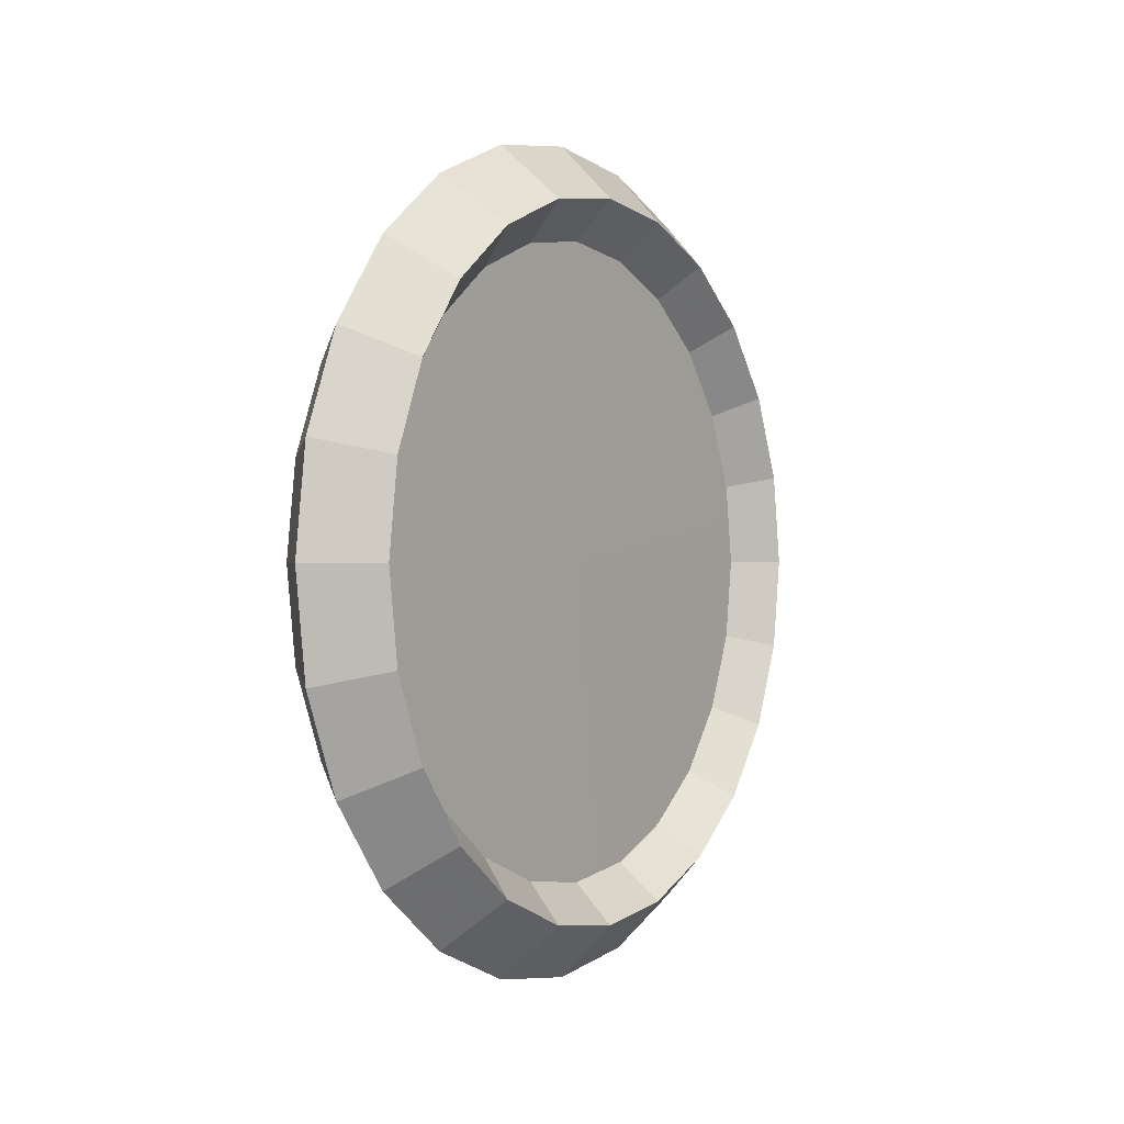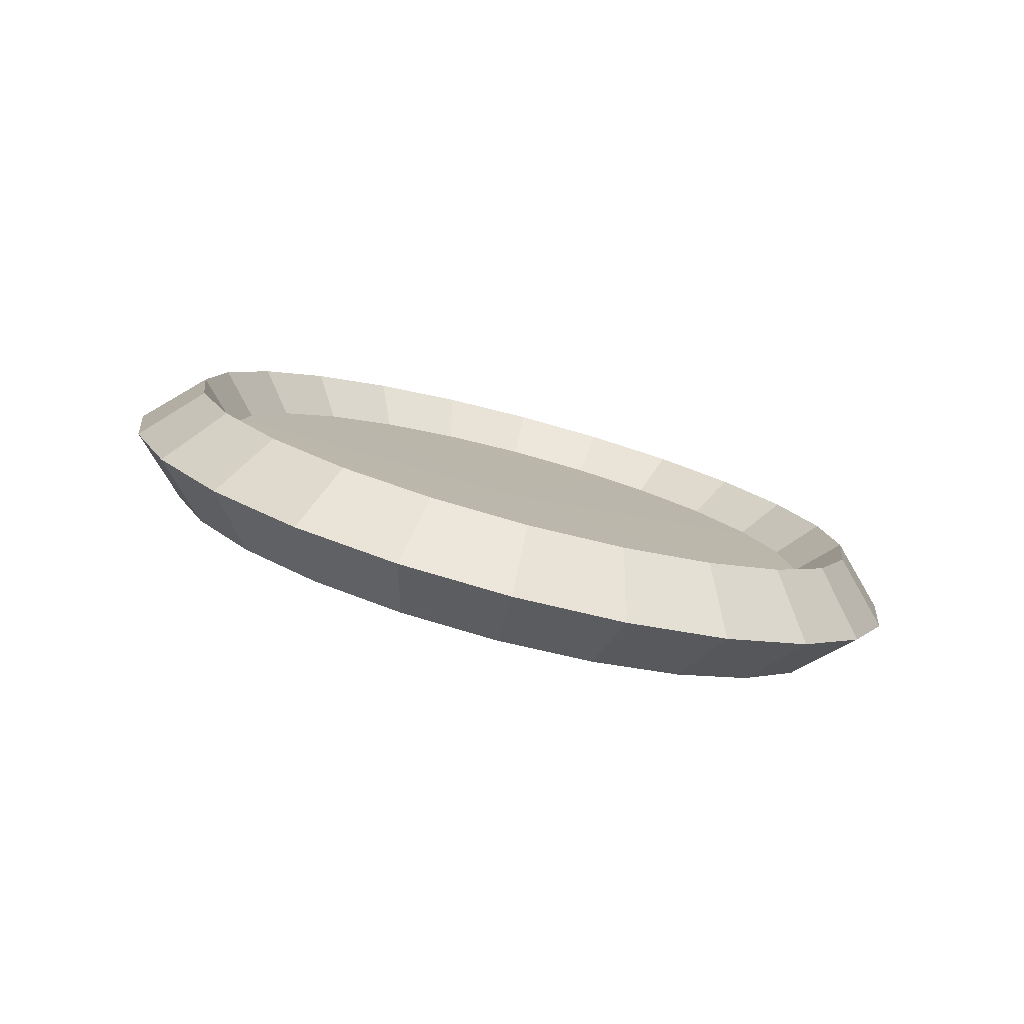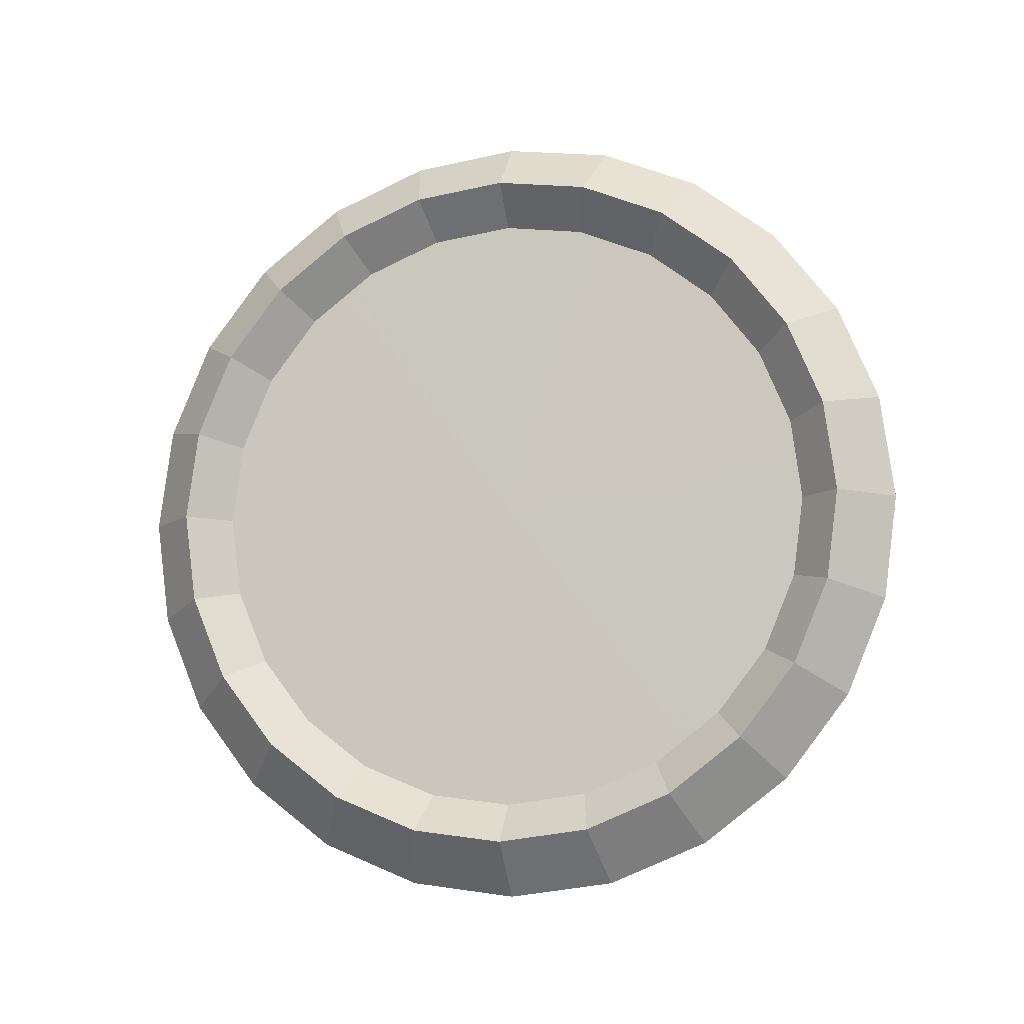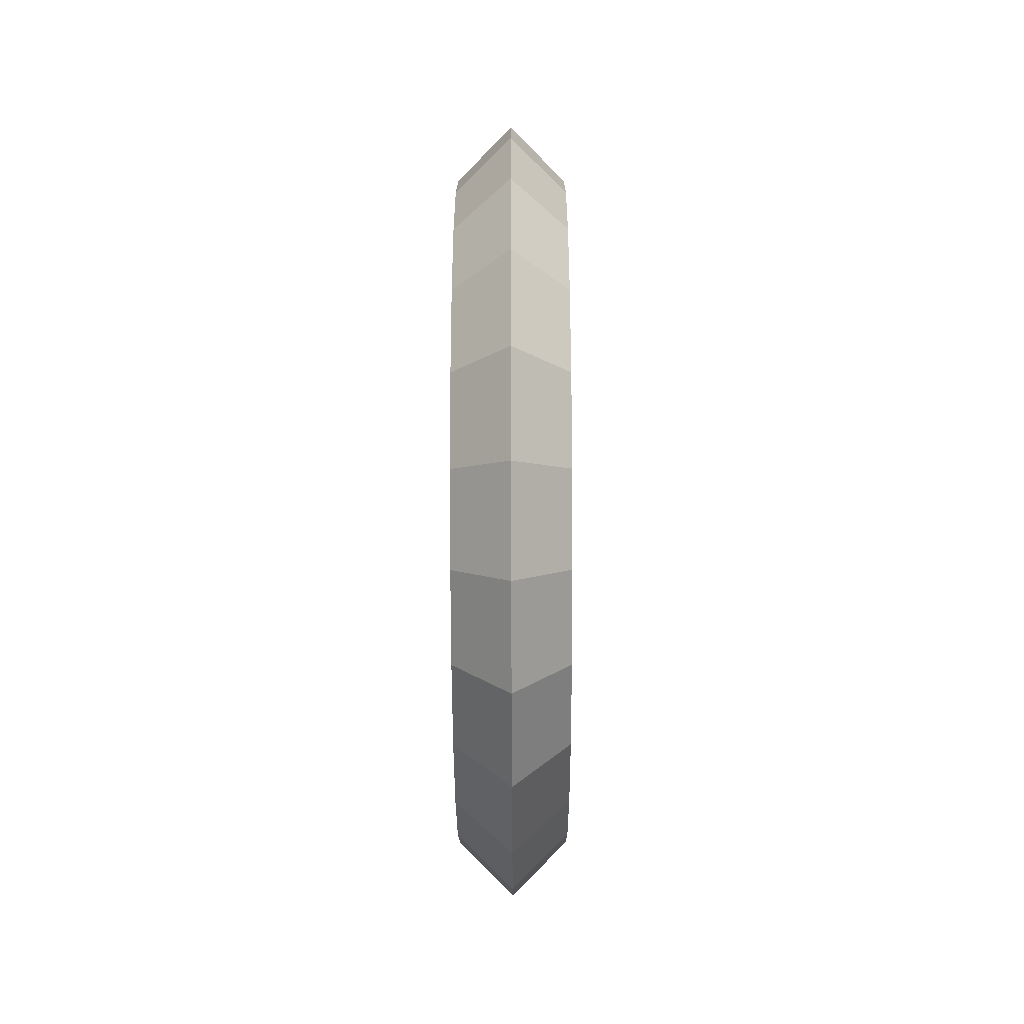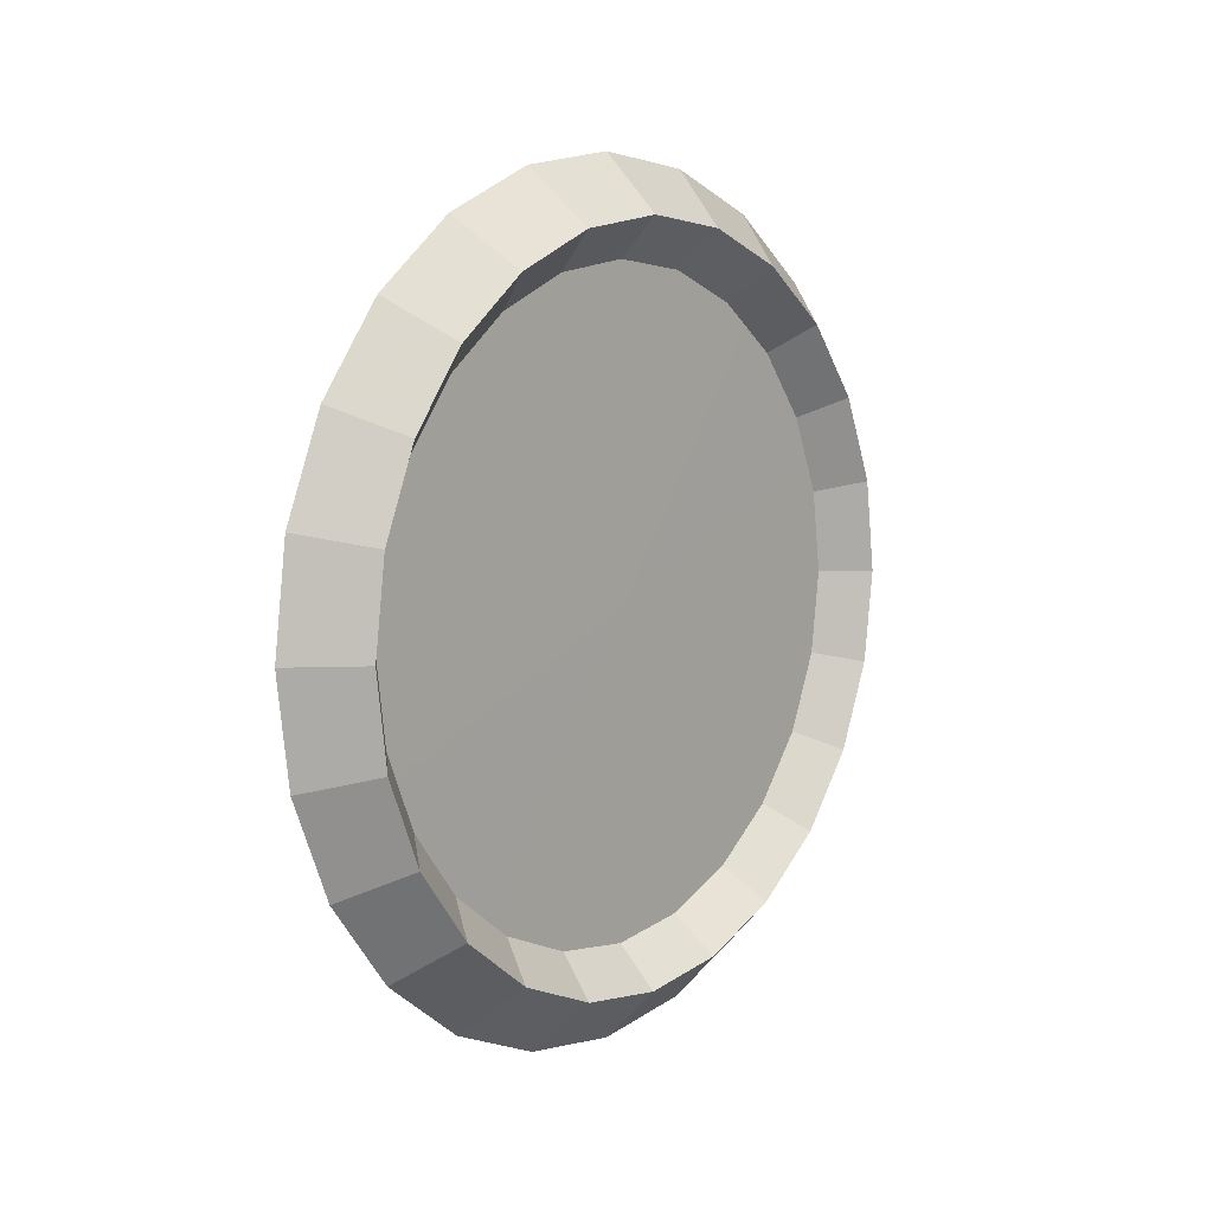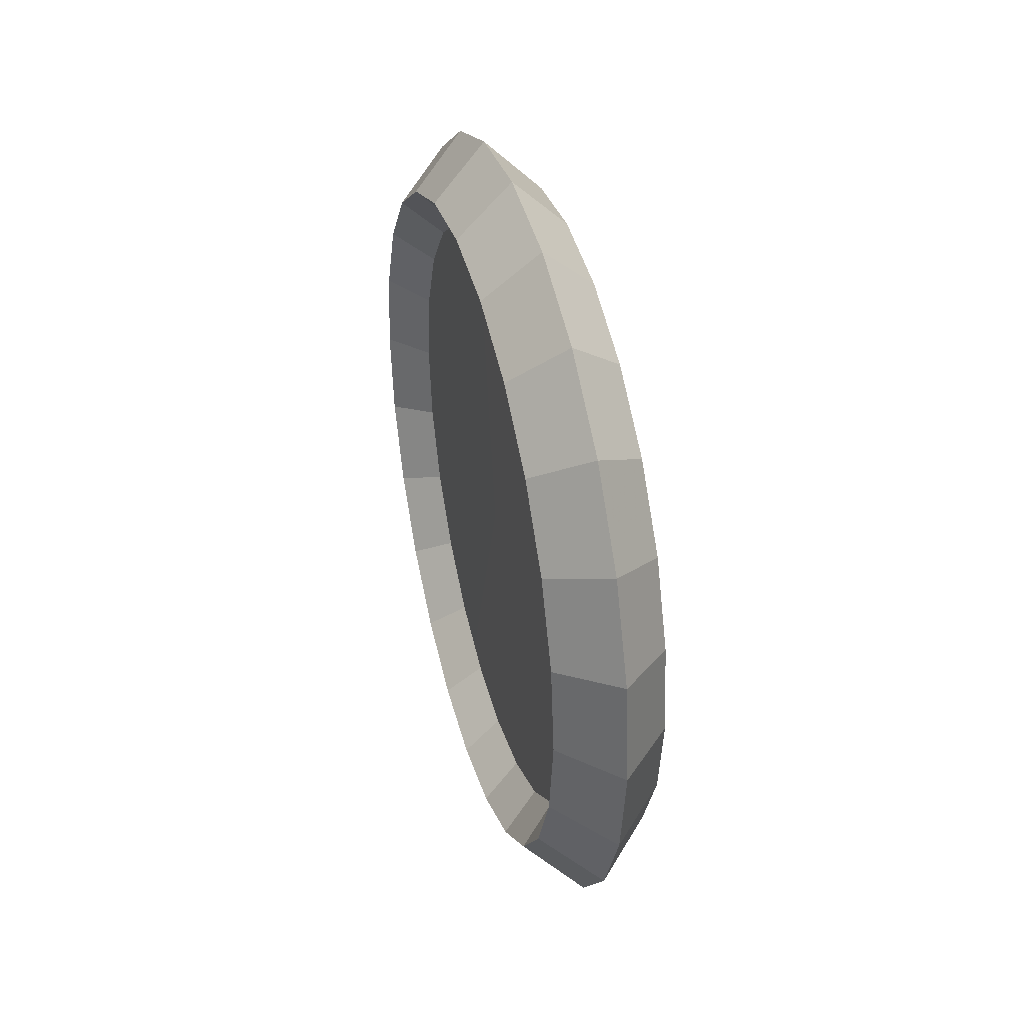
<metadata>
{"format":"obj","ext":"obj","renderer":"f3d","projection":"perspective","resolution":1024,"background":"white","views":[{"elev":0.1,"azim":-147.0,"up":"+Y"},{"elev":-79.4,"azim":-104.8,"up":"+Z"},{"elev":-10.1,"azim":-76.5,"up":"+Y"},{"elev":-51.4,"azim":0.2,"up":"+Z"},{"elev":8.8,"azim":-140.4,"up":"+Z"},{"elev":39.5,"azim":-15.3,"up":"+Y"}]}
</metadata>
<code>
v -0.09 0 1.85
v -0.09 -0.132 1.845
v -0.09 -0.2633 1.831
v -0.09 -0.3932 1.808
v -0.09 -0.5212 1.775
v -0.09 -0.6465 1.733
v -0.09 -0.7685 1.683
v -0.09 -0.8866 1.624
v -0.09 -1 1.556
v -0.09 -1.109 1.481
v -0.09 -1.211 1.398
v -0.09 -1.308 1.308
v -0.09 -1.398 1.211
v -0.09 -1.481 1.109
v -0.09 -1.556 1
v -0.09 -1.624 0.8866
v -0.09 -1.683 0.7685
v -0.09 -1.733 0.6465
v -0.09 -1.775 0.5212
v -0.09 -1.808 0.3932
v -0.09 -1.831 0.2633
v -0.09 -1.845 0.132
v -0.09 -1.85 0
v -0.09 -1.845 -0.132
v -0.09 -1.831 -0.2633
v -0.09 -1.808 -0.3932
v -0.09 -1.775 -0.5212
v -0.09 -1.733 -0.6465
v -0.09 -1.683 -0.7685
v -0.09 -1.624 -0.8866
v -0.09 -1.556 -1
v -0.09 -1.481 -1.109
v -0.09 -1.398 -1.211
v -0.09 -1.308 -1.308
v -0.09 -1.211 -1.398
v -0.09 -1.109 -1.481
v -0.09 -1 -1.556
v -0.09 -0.8866 -1.624
v -0.09 -0.7685 -1.683
v -0.09 -0.6465 -1.733
v -0.09 -0.5212 -1.775
v -0.09 -0.3932 -1.808
v -0.09 -0.2633 -1.831
v -0.09 -0.132 -1.845
v -0.09 0 -1.85
v -0.09 0.132 -1.845
v -0.09 0.2633 -1.831
v -0.09 0.3932 -1.808
v -0.09 0.5212 -1.775
v -0.09 0.6465 -1.733
v -0.09 0.7685 -1.683
v -0.09 0.8866 -1.624
v -0.09 1 -1.556
v -0.09 1.109 -1.481
v -0.09 1.211 -1.398
v -0.09 1.308 -1.308
v -0.09 1.398 -1.211
v -0.09 1.481 -1.109
v -0.09 1.556 -1
v -0.09 1.624 -0.8866
v -0.09 1.683 -0.7685
v -0.09 1.733 -0.6465
v -0.09 1.775 -0.5212
v -0.09 1.808 -0.3932
v -0.09 1.831 -0.2633
v -0.09 1.845 -0.132
v -0.09 1.85 0
v -0.09 1.845 0.132
v -0.09 1.831 0.2633
v -0.09 1.808 0.3932
v -0.09 1.775 0.5212
v -0.09 1.733 0.6465
v -0.09 1.683 0.7685
v -0.09 1.624 0.8866
v -0.09 1.556 1
v -0.09 1.481 1.109
v -0.09 1.398 1.211
v -0.09 1.308 1.308
v -0.09 1.211 1.398
v -0.09 1.109 1.481
v -0.09 1 1.556
v -0.09 0.8866 1.624
v -0.09 0.7685 1.683
v -0.09 0.6465 1.733
v -0.09 0.5212 1.775
v -0.09 0.3932 1.808
v -0.09 0.2633 1.831
v -0.09 0.132 1.845
v -0.1 0 0
v -0.1 0 0
v -0.1 0 0
v -0.1 0 0
v -0.1 0 0
v -0.1 0 0
v -0.1 0 0
v -0.1 0 0
v -0.1 0 0
v -0.1 0 0
v -0.1 0 0
v -0.1 0 0
v -0.1 0 0
v -0.1 0 0
v -0.1 0 0
v -0.1 0 0
v -0.1 0 0
v -0.1 0 0
v -0.1 0 0
v -0.1 0 0
v -0.1 0 0
v -0.1 0 0
v -0.1 0 0
v -0.1 0 0
v -0.1 0 0
v -0.1 0 0
v -0.1 0 0
v -0.1 0 0
v -0.1 0 0
v -0.1 0 0
v -0.1 0 0
v -0.1 0 0
v -0.1 0 0
v -0.1 0 0
v -0.1 0 0
v -0.1 0 0
v -0.1 0 0
v -0.1 0 0
v -0.1 0 0
v -0.1 0 0
v -0.1 0 0
v -0.1 0 0
v -0.1 0 0
v -0.1 0 0
v -0.1 0 0
v -0.1 0 0
v -0.1 0 0
v -0.1 0 0
v -0.1 0 0
v -0.1 0 0
v -0.1 0 0
v -0.1 0 0
v -0.1 0 0
v -0.1 0 0
v -0.1 0 0
v -0.1 0 0
v -0.1 0 0
v -0.1 0 0
v -0.1 0 0
v -0.1 0 0
v -0.1 0 0
v -0.1 0 0
v -0.1 0 0
v -0.1 0 0
v -0.1 0 0
v -0.1 0 0
v -0.1 0 0
v -0.1 0 0
v -0.1 0 0
v -0.1 0 0
v -0.1 0 0
v -0.1 0 0
v -0.1 0 0
v -0.1 0 0
v -0.1 0 0
v -0.1 0 0
v -0.1 0 0
v -0.1 0 0
v -0.1 0 0
v -0.1 0 0
v -0.1 0 0
v -0.1 0 0
v -0.1 0 0
v -0.1 0 0
v -0.1 0 0
v -0.1 0 0
v -0.1 0 0
v -0.1 0 0
v 0 2.2 0
v 0.3 1.9 0
v 0 1.6 0
v -0.3 1.9 0
v 0 2.125 -0.5694
v 0.3 1.835 -0.4918
v 0 1.545 -0.4141
v -0.3 1.835 -0.4918
v 0 1.905 -1.1
v 0.3 1.645 -0.95
v 0 1.386 -0.8
v -0.3 1.645 -0.95
v 0 1.556 -1.556
v 0.3 1.343 -1.343
v 0 1.131 -1.131
v -0.3 1.343 -1.343
v 0 1.1 -1.905
v 0.3 0.95 -1.645
v 0 0.8 -1.386
v -0.3 0.95 -1.645
v 0 0.5694 -2.125
v 0.3 0.4918 -1.835
v 0 0.4141 -1.545
v -0.3 0.4918 -1.835
v 0 0 -2.2
v 0.3 0 -1.9
v 0 0 -1.6
v -0.3 0 -1.9
v 0 -0.5694 -2.125
v 0.3 -0.4918 -1.835
v 0 -0.4141 -1.545
v -0.3 -0.4918 -1.835
v 0 -1.1 -1.905
v 0.3 -0.95 -1.645
v 0 -0.8 -1.386
v -0.3 -0.95 -1.645
v 0 -1.556 -1.556
v 0.3 -1.343 -1.343
v 0 -1.131 -1.131
v -0.3 -1.343 -1.343
v 0 -1.905 -1.1
v 0.3 -1.645 -0.95
v 0 -1.386 -0.8
v -0.3 -1.645 -0.95
v 0 -2.125 -0.5694
v 0.3 -1.835 -0.4918
v 0 -1.545 -0.4141
v -0.3 -1.835 -0.4918
v 0 -2.2 0
v 0.3 -1.9 0
v 0 -1.6 0
v -0.3 -1.9 0
v 0 -2.125 0.5694
v 0.3 -1.835 0.4918
v 0 -1.545 0.4141
v -0.3 -1.835 0.4918
v 0 -1.905 1.1
v 0.3 -1.645 0.95
v 0 -1.386 0.8
v -0.3 -1.645 0.95
v 0 -1.556 1.556
v 0.3 -1.343 1.343
v 0 -1.131 1.131
v -0.3 -1.343 1.343
v 0 -1.1 1.905
v 0.3 -0.95 1.645
v 0 -0.8 1.386
v -0.3 -0.95 1.645
v 0 -0.5694 2.125
v 0.3 -0.4918 1.835
v 0 -0.4141 1.545
v -0.3 -0.4918 1.835
v 0 0 2.2
v 0.3 0 1.9
v 0 0 1.6
v -0.3 0 1.9
v 0 0.5694 2.125
v 0.3 0.4918 1.835
v 0 0.4141 1.545
v -0.3 0.4918 1.835
v 0 1.1 1.905
v 0.3 0.95 1.645
v 0 0.8 1.386
v -0.3 0.95 1.645
v 0 1.556 1.556
v 0.3 1.343 1.343
v 0 1.131 1.131
v -0.3 1.343 1.343
v 0 1.905 1.1
v 0.3 1.645 0.95
v 0 1.386 0.8
v -0.3 1.645 0.95
v 0 2.125 0.5694
v 0.3 1.835 0.4918
v 0 1.545 0.4141
v -0.3 1.835 0.4918
v 0 2.2 0
v 0.3 1.9 0
v 0 1.6 0
v -0.3 1.9 0
f 89 1 2
f 90 89 2
f 90 2 3
f 91 90 3
f 91 3 4
f 92 91 4
f 92 4 5
f 93 92 5
f 93 5 6
f 94 93 6
f 94 6 7
f 95 94 7
f 95 7 8
f 96 95 8
f 96 8 9
f 97 96 9
f 97 9 10
f 98 97 10
f 98 10 11
f 99 98 11
f 99 11 12
f 100 99 12
f 100 12 13
f 101 100 13
f 101 13 14
f 102 101 14
f 102 14 15
f 103 102 15
f 103 15 16
f 104 103 16
f 104 16 17
f 105 104 17
f 105 17 18
f 106 105 18
f 106 18 19
f 107 106 19
f 107 19 20
f 108 107 20
f 108 20 21
f 109 108 21
f 109 21 22
f 110 109 22
f 110 22 23
f 111 110 23
f 111 23 24
f 112 111 24
f 112 24 25
f 113 112 25
f 113 25 26
f 114 113 26
f 114 26 27
f 115 114 27
f 115 27 28
f 116 115 28
f 116 28 29
f 117 116 29
f 117 29 30
f 118 117 30
f 118 30 31
f 119 118 31
f 119 31 32
f 120 119 32
f 120 32 33
f 121 120 33
f 121 33 34
f 122 121 34
f 122 34 35
f 123 122 35
f 123 35 36
f 124 123 36
f 124 36 37
f 125 124 37
f 125 37 38
f 126 125 38
f 126 38 39
f 127 126 39
f 127 39 40
f 128 127 40
f 128 40 41
f 129 128 41
f 129 41 42
f 130 129 42
f 130 42 43
f 131 130 43
f 131 43 44
f 132 131 44
f 132 44 45
f 133 132 45
f 133 45 134
f 45 46 134
f 134 46 135
f 46 47 135
f 135 47 136
f 47 48 136
f 136 48 137
f 48 49 137
f 137 49 138
f 49 50 138
f 138 50 139
f 50 51 139
f 139 51 140
f 51 52 140
f 140 52 141
f 52 53 141
f 141 53 142
f 53 54 142
f 142 54 143
f 54 55 143
f 143 55 144
f 55 56 144
f 144 56 145
f 56 57 145
f 145 57 146
f 57 58 146
f 146 58 147
f 58 59 147
f 147 59 148
f 59 60 148
f 148 60 149
f 60 61 149
f 149 61 150
f 61 62 150
f 150 62 151
f 62 63 151
f 151 63 152
f 63 64 152
f 152 64 153
f 64 65 153
f 153 65 154
f 65 66 154
f 154 66 155
f 66 67 155
f 155 67 156
f 67 68 156
f 156 68 157
f 68 69 157
f 157 69 158
f 69 70 158
f 158 70 159
f 70 71 159
f 159 71 160
f 71 72 160
f 160 72 161
f 72 73 161
f 161 73 162
f 73 74 162
f 162 74 163
f 74 75 163
f 163 75 164
f 75 76 164
f 164 76 165
f 76 77 165
f 165 77 166
f 77 78 166
f 166 78 167
f 78 79 167
f 167 79 168
f 79 80 168
f 168 80 169
f 80 81 169
f 169 81 170
f 81 82 170
f 170 82 171
f 82 83 171
f 171 83 172
f 83 84 172
f 172 84 173
f 84 85 173
f 173 85 174
f 85 86 174
f 174 86 175
f 86 87 175
f 175 87 176
f 87 88 176
f 176 88 89
f 88 1 89
f 181 177 178
f 182 181 178
f 182 178 179
f 183 182 179
f 183 179 180
f 184 183 180
f 184 180 177
f 181 184 177
f 185 181 182
f 186 185 182
f 186 182 183
f 187 186 183
f 187 183 184
f 188 187 184
f 188 184 181
f 185 188 181
f 189 185 186
f 190 189 186
f 190 186 187
f 191 190 187
f 191 187 188
f 192 191 188
f 192 188 185
f 189 192 185
f 193 189 190
f 194 193 190
f 194 190 191
f 195 194 191
f 195 191 192
f 196 195 192
f 196 192 189
f 193 196 189
f 197 193 194
f 198 197 194
f 198 194 195
f 199 198 195
f 199 195 196
f 200 199 196
f 200 196 193
f 197 200 193
f 201 197 198
f 202 201 198
f 202 198 199
f 203 202 199
f 203 199 200
f 204 203 200
f 204 200 197
f 201 204 197
f 205 201 202
f 206 205 202
f 206 202 203
f 207 206 203
f 207 203 204
f 208 207 204
f 208 204 201
f 205 208 201
f 209 205 206
f 210 209 206
f 210 206 207
f 211 210 207
f 211 207 208
f 212 211 208
f 212 208 205
f 209 212 205
f 213 209 210
f 214 213 210
f 214 210 211
f 215 214 211
f 215 211 212
f 216 215 212
f 216 212 209
f 213 216 209
f 217 213 214
f 218 217 214
f 218 214 215
f 219 218 215
f 219 215 216
f 220 219 216
f 220 216 213
f 217 220 213
f 221 217 218
f 222 221 218
f 222 218 219
f 223 222 219
f 223 219 220
f 224 223 220
f 224 220 217
f 221 224 217
f 225 221 222
f 226 225 222
f 226 222 223
f 227 226 223
f 227 223 224
f 228 227 224
f 228 224 221
f 225 228 221
f 229 225 226
f 230 229 226
f 230 226 227
f 231 230 227
f 231 227 228
f 232 231 228
f 232 228 225
f 229 232 225
f 233 229 230
f 234 233 230
f 234 230 231
f 235 234 231
f 235 231 232
f 236 235 232
f 236 232 229
f 233 236 229
f 237 233 234
f 238 237 234
f 238 234 235
f 239 238 235
f 239 235 236
f 240 239 236
f 240 236 233
f 237 240 233
f 241 237 238
f 242 241 238
f 242 238 239
f 243 242 239
f 243 239 240
f 244 243 240
f 244 240 237
f 241 244 237
f 245 241 242
f 246 245 242
f 246 242 243
f 247 246 243
f 247 243 244
f 248 247 244
f 248 244 241
f 245 248 241
f 249 245 246
f 250 249 246
f 250 246 247
f 251 250 247
f 251 247 248
f 252 251 248
f 252 248 245
f 249 252 245
f 253 249 250
f 254 253 250
f 254 250 251
f 255 254 251
f 255 251 252
f 256 255 252
f 256 252 249
f 253 256 249
f 257 253 254
f 258 257 254
f 258 254 255
f 259 258 255
f 259 255 256
f 260 259 256
f 260 256 253
f 257 260 253
f 261 257 258
f 262 261 258
f 262 258 259
f 263 262 259
f 263 259 260
f 264 263 260
f 264 260 257
f 261 264 257
f 265 261 262
f 266 265 262
f 266 262 263
f 267 266 263
f 267 263 264
f 268 267 264
f 268 264 261
f 265 268 261
f 269 265 266
f 270 269 266
f 270 266 267
f 271 270 267
f 271 267 268
f 272 271 268
f 272 268 265
f 269 272 265
f 273 269 270
f 274 273 270
f 274 270 271
f 275 274 271
f 275 271 272
f 276 275 272
f 276 272 269
f 273 276 269

</code>
